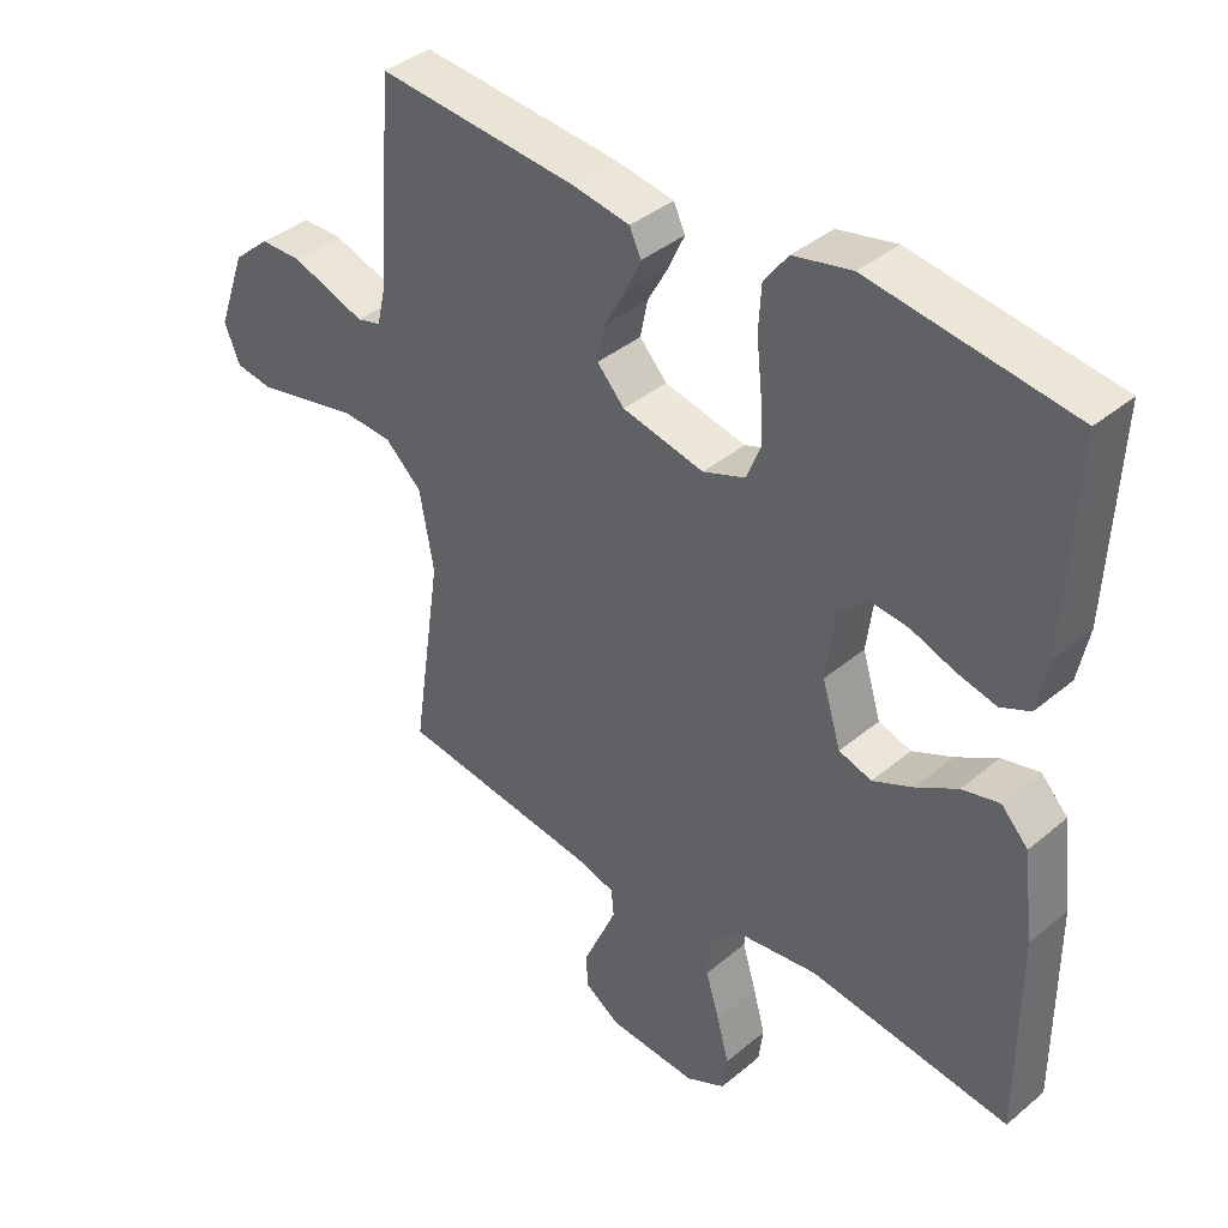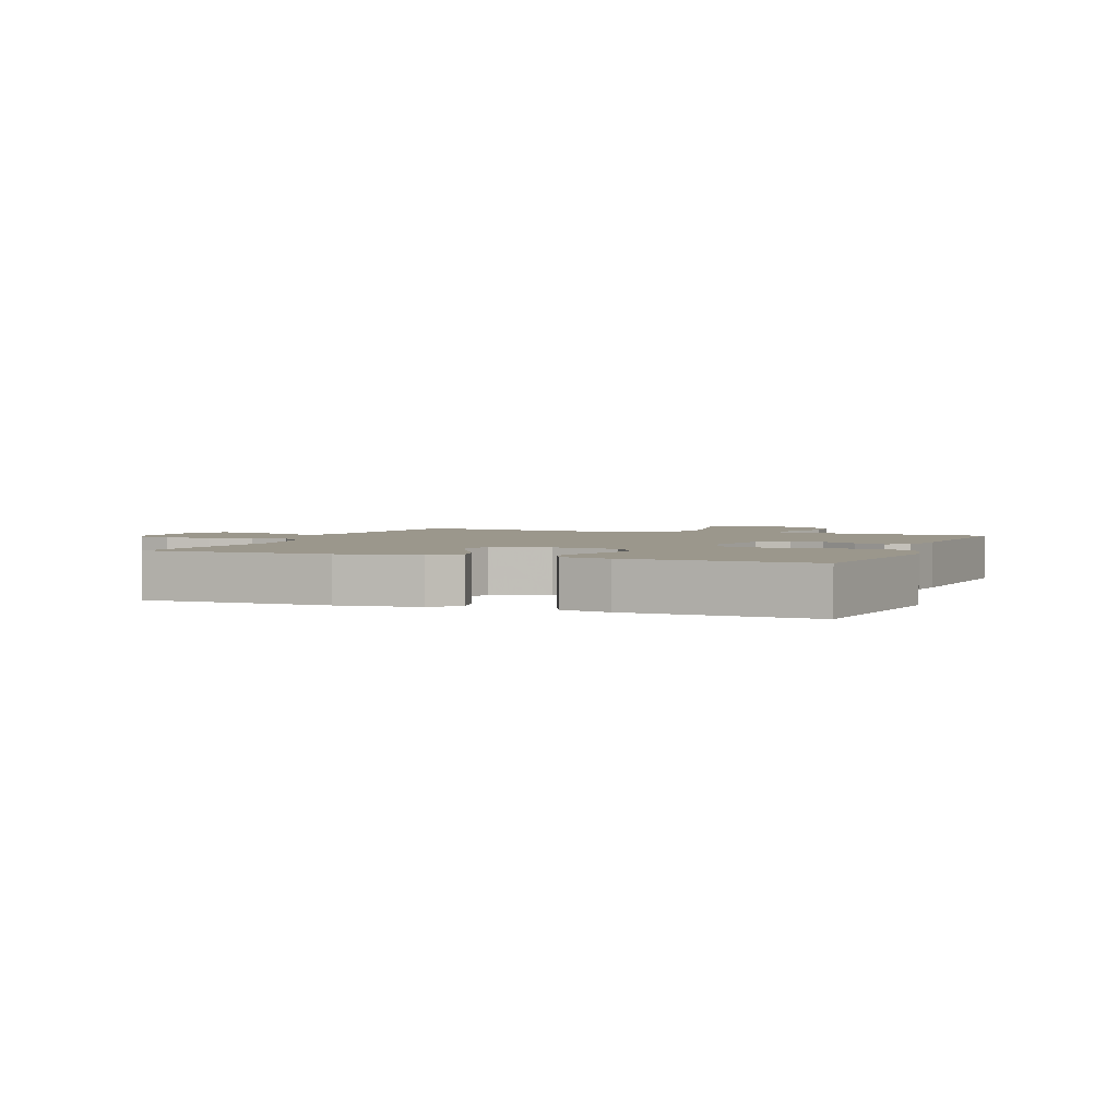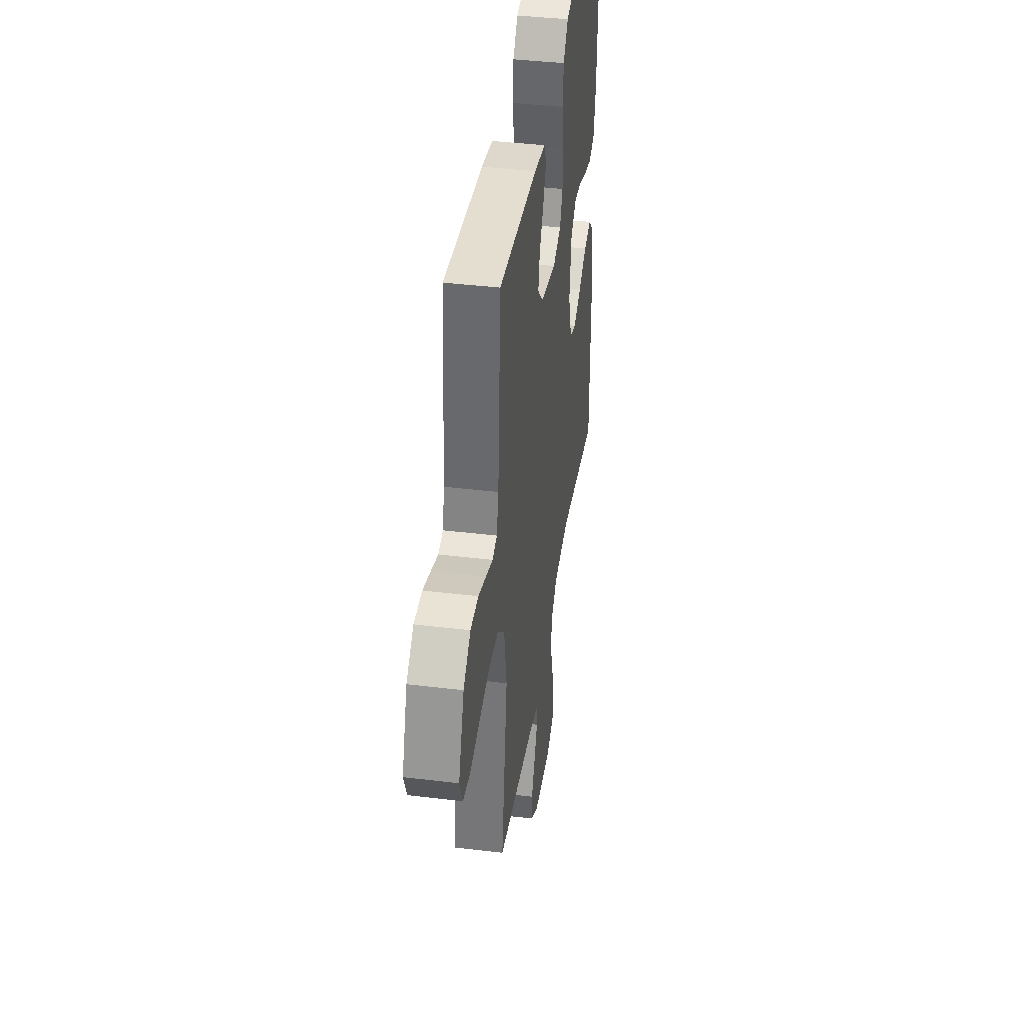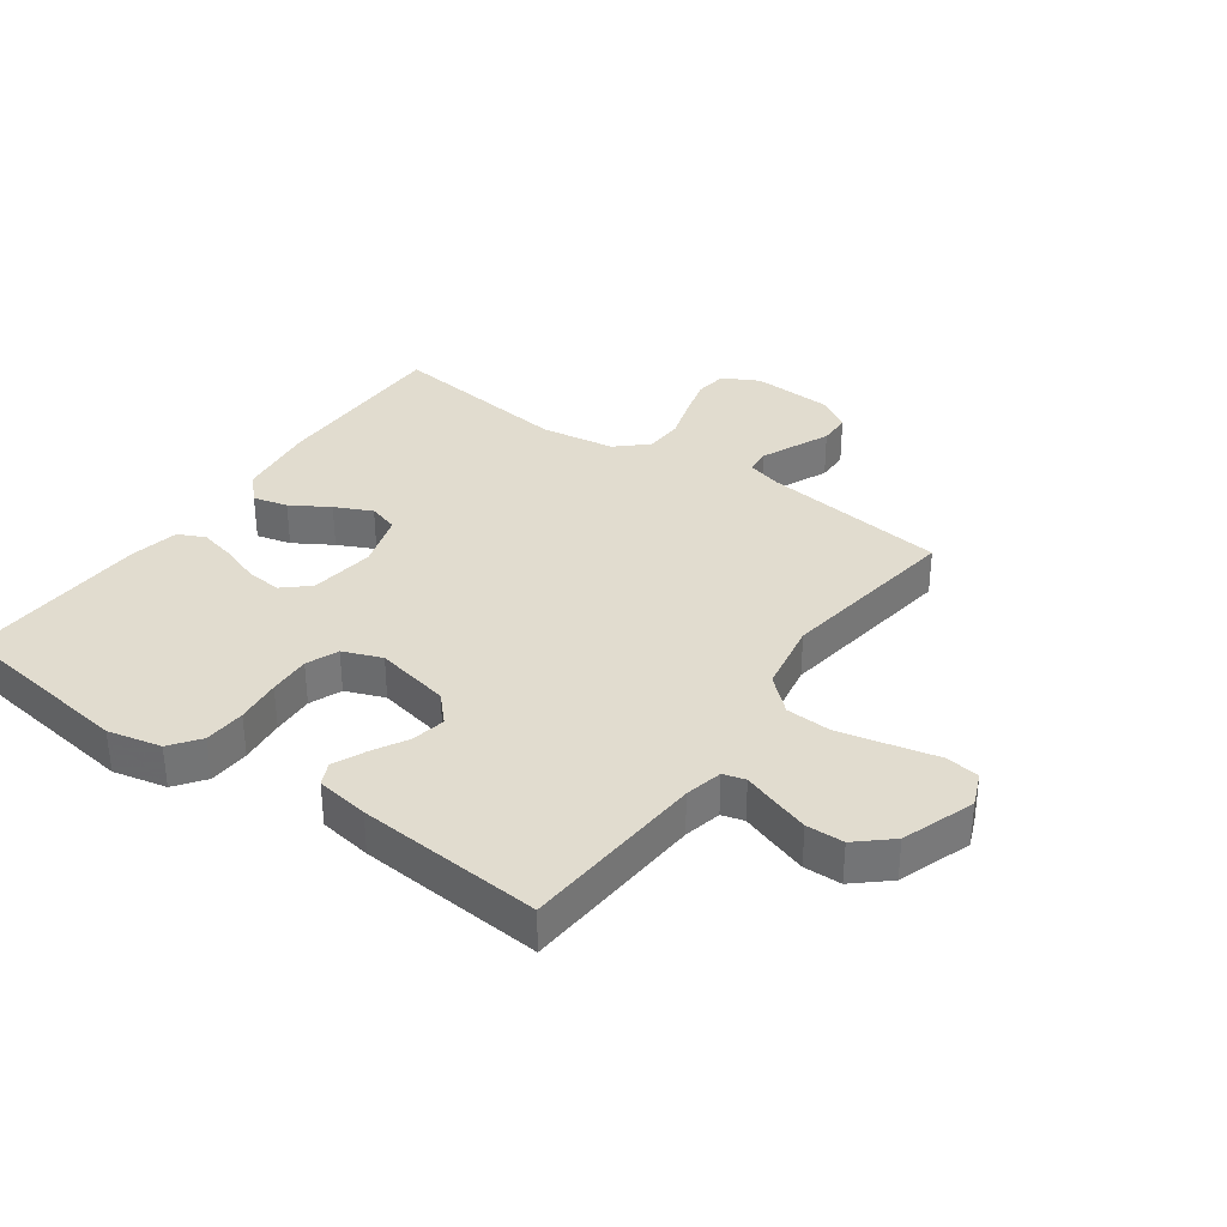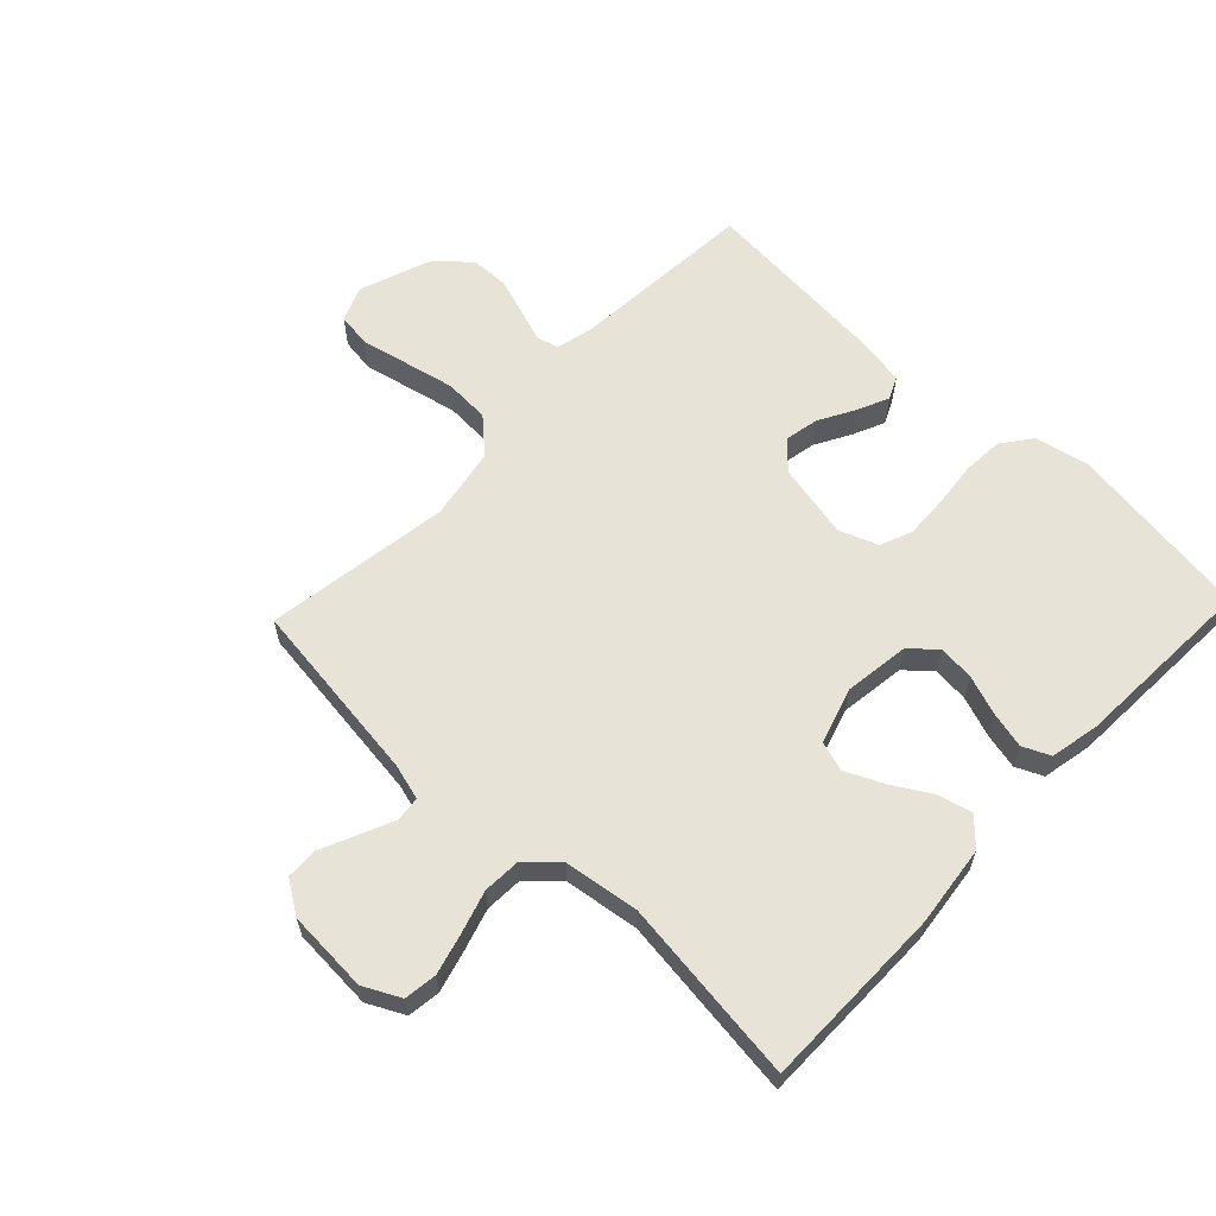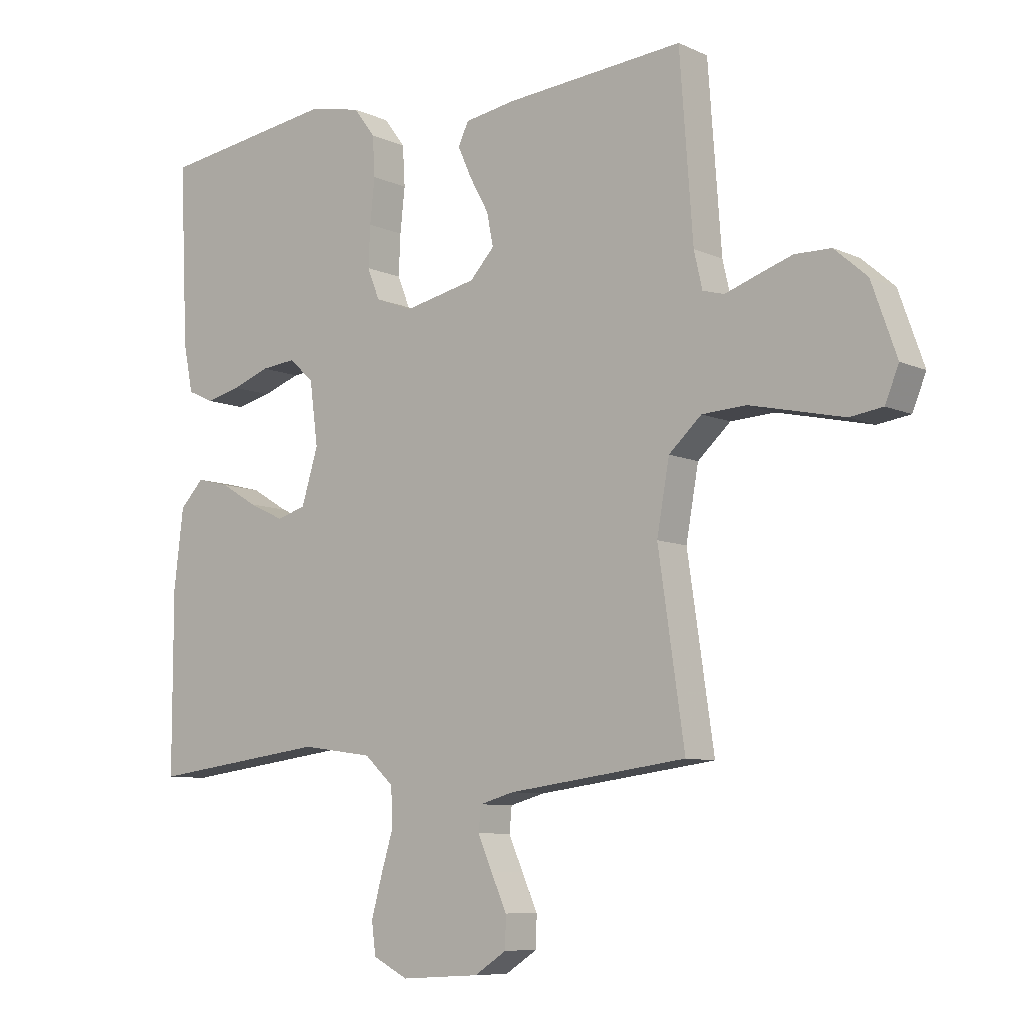
<metadata>
{"format":"obj","ext":"obj","renderer":"f3d","projection":"perspective","resolution":1024,"background":"white","views":[{"elev":39.1,"azim":-136.0,"up":"+Z"},{"elev":2.7,"azim":-68.6,"up":"+Y"},{"elev":40.2,"azim":98.5,"up":"+Z"},{"elev":34.2,"azim":35.2,"up":"+Y"},{"elev":61.5,"azim":-136.4,"up":"+Y"},{"elev":-8.2,"azim":39.0,"up":"+Z"}]}
</metadata>
<code>
v 0.5 0.07 0.5
v 0.522 0.07 0.2
v 0.536 0.07 0.139
v 0.572 0.07 0.129
v 0.624 0.07 0.147
v 0.684 0.07 0.167
v 0.745 0.07 0.166
v 0.8 0.07 0.118
v 0.842 0.07 0
v 0.819 0.07 -0.056
v 0.764 0.07 -0.064
v 0.688 0.07 -0.047
v 0.606 0.07 -0.029
v 0.532 0.07 -0.033
v 0.477 0.07 -0.083
v 0.456 0.07 -0.2
v 0.5 0.07 -0.5
v 0.2 0.07 -0.539
v 0.142 0.07 -0.555
v 0.138 0.07 -0.596
v 0.162 0.07 -0.651
v 0.188 0.07 -0.709
v 0.187 0.07 -0.761
v 0.133 0.07 -0.796
v 0 0.07 -0.804
v -0.059 0.07 -0.774
v -0.066 0.07 -0.721
v -0.048 0.07 -0.655
v -0.027 0.07 -0.586
v -0.03 0.07 -0.524
v -0.079 0.07 -0.479
v -0.2 0.07 -0.462
v -0.5 0.07 -0.5
v -0.5 0.07 -0.2
v -0.484 0.07 -0.069
v -0.444 0.07 -0.027
v -0.388 0.07 -0.041
v -0.326 0.07 -0.078
v -0.266 0.07 -0.106
v -0.217 0.07 -0.091
v -0.189 0.07 0
v -0.203 0.07 0.106
v -0.245 0.07 0.143
v -0.303 0.07 0.137
v -0.367 0.07 0.114
v -0.426 0.07 0.1
v -0.47 0.07 0.12
v -0.486 0.07 0.2
v -0.5 0.07 0.5
v -0.2 0.07 0.542
v -0.113 0.07 0.523
v -0.077 0.07 0.475
v -0.073 0.07 0.408
v -0.081 0.07 0.334
v -0.084 0.07 0.266
v -0.063 0.07 0.214
v 0 0.07 0.19
v 0.122 0.07 0.216
v 0.163 0.07 0.26
v 0.152 0.07 0.315
v 0.12 0.07 0.373
v 0.097 0.07 0.424
v 0.114 0.07 0.461
v 0.2 0.07 0.475
v 0.5 0 0.5
v 0.522 0 0.2
v 0.536 0 0.139
v 0.572 0 0.129
v 0.624 0 0.147
v 0.684 0 0.167
v 0.745 0 0.166
v 0.8 0 0.118
v 0.842 0 0
v 0.819 0 -0.056
v 0.764 0 -0.064
v 0.688 0 -0.047
v 0.606 0 -0.029
v 0.532 0 -0.033
v 0.477 0 -0.083
v 0.456 0 -0.2
v 0.5 0 -0.5
v 0.2 0 -0.539
v 0.142 0 -0.555
v 0.138 0 -0.596
v 0.162 0 -0.651
v 0.188 0 -0.709
v 0.187 0 -0.761
v 0.133 0 -0.796
v 0 0 -0.804
v -0.059 0 -0.774
v -0.066 0 -0.721
v -0.048 0 -0.655
v -0.027 0 -0.586
v -0.03 0 -0.524
v -0.079 0 -0.479
v -0.2 0 -0.462
v -0.5 0 -0.5
v -0.5 0 -0.2
v -0.484 0 -0.069
v -0.444 0 -0.027
v -0.388 0 -0.041
v -0.326 0 -0.078
v -0.266 0 -0.106
v -0.217 0 -0.091
v -0.189 0 0
v -0.203 0 0.106
v -0.245 0 0.143
v -0.303 0 0.137
v -0.367 0 0.114
v -0.426 0 0.1
v -0.47 0 0.12
v -0.486 0 0.2
v -0.5 0 0.5
v -0.2 0 0.542
v -0.113 0 0.523
v -0.077 0 0.475
v -0.073 0 0.408
v -0.081 0 0.334
v -0.084 0 0.266
v -0.063 0 0.214
v 0 0 0.19
v 0.122 0 0.216
v 0.163 0 0.26
v 0.152 0 0.315
v 0.12 0 0.373
v 0.097 0 0.424
v 0.114 0 0.461
v 0.2 0 0.475
f 63 64 1 2
f 60 61 62 63
f 60 63 2 3
f 59 60 3
f 58 59 3
f 57 58 3 4
f 51 52 53 54
f 51 54 55
f 50 51 55
f 49 50 55 56
f 47 48 49 56
f 44 45 46 47
f 43 44 47 56
f 35 36 37 38
f 35 38 39
f 32 33 34 35
f 31 32 35 39
f 30 31 39 40
f 26 27 28 29
f 24 25 26 29
f 24 29 30
f 21 22 23 24
f 20 21 24 30
f 19 20 30 40
f 16 17 18
f 15 16 18 19
f 9 10 11 12
f 9 12 13
f 8 9 13 14
f 4 5 6 7
f 4 7 8 14
f 42 43 56 57
f 41 42 57 4
f 15 19 40 41
f 4 14 15 41
f 66 65 128 127
f 127 126 125 124
f 67 66 127 124
f 67 124 123
f 67 123 122
f 68 67 122 121
f 118 117 116 115
f 119 118 115
f 119 115 114
f 120 119 114 113
f 120 113 112 111
f 111 110 109 108
f 120 111 108 107
f 102 101 100 99
f 103 102 99
f 99 98 97 96
f 103 99 96 95
f 104 103 95 94
f 93 92 91 90
f 93 90 89 88
f 94 93 88
f 88 87 86 85
f 94 88 85 84
f 104 94 84 83
f 82 81 80
f 83 82 80 79
f 76 75 74 73
f 77 76 73
f 78 77 73 72
f 71 70 69 68
f 78 72 71 68
f 121 120 107 106
f 68 121 106 105
f 105 104 83 79
f 105 79 78 68
f 1 65 66 2
f 2 66 67 3
f 3 67 68 4
f 4 68 69 5
f 5 69 70 6
f 6 70 71 7
f 7 71 72 8
f 8 72 73 9
f 9 73 74 10
f 10 74 75 11
f 11 75 76 12
f 12 76 77 13
f 13 77 78 14
f 14 78 79 15
f 15 79 80 16
f 16 80 81 17
f 17 81 82 18
f 18 82 83 19
f 19 83 84 20
f 20 84 85 21
f 21 85 86 22
f 22 86 87 23
f 23 87 88 24
f 24 88 89 25
f 25 89 90 26
f 26 90 91 27
f 27 91 92 28
f 28 92 93 29
f 29 93 94 30
f 30 94 95 31
f 31 95 96 32
f 32 96 97 33
f 33 97 98 34
f 34 98 99 35
f 35 99 100 36
f 36 100 101 37
f 37 101 102 38
f 38 102 103 39
f 39 103 104 40
f 40 104 105 41
f 41 105 106 42
f 42 106 107 43
f 43 107 108 44
f 44 108 109 45
f 45 109 110 46
f 46 110 111 47
f 47 111 112 48
f 48 112 113 49
f 49 113 114 50
f 50 114 115 51
f 51 115 116 52
f 52 116 117 53
f 53 117 118 54
f 54 118 119 55
f 55 119 120 56
f 56 120 121 57
f 57 121 122 58
f 58 122 123 59
f 59 123 124 60
f 60 124 125 61
f 61 125 126 62
f 62 126 127 63
f 63 127 128 64
f 64 128 65 1

</code>
